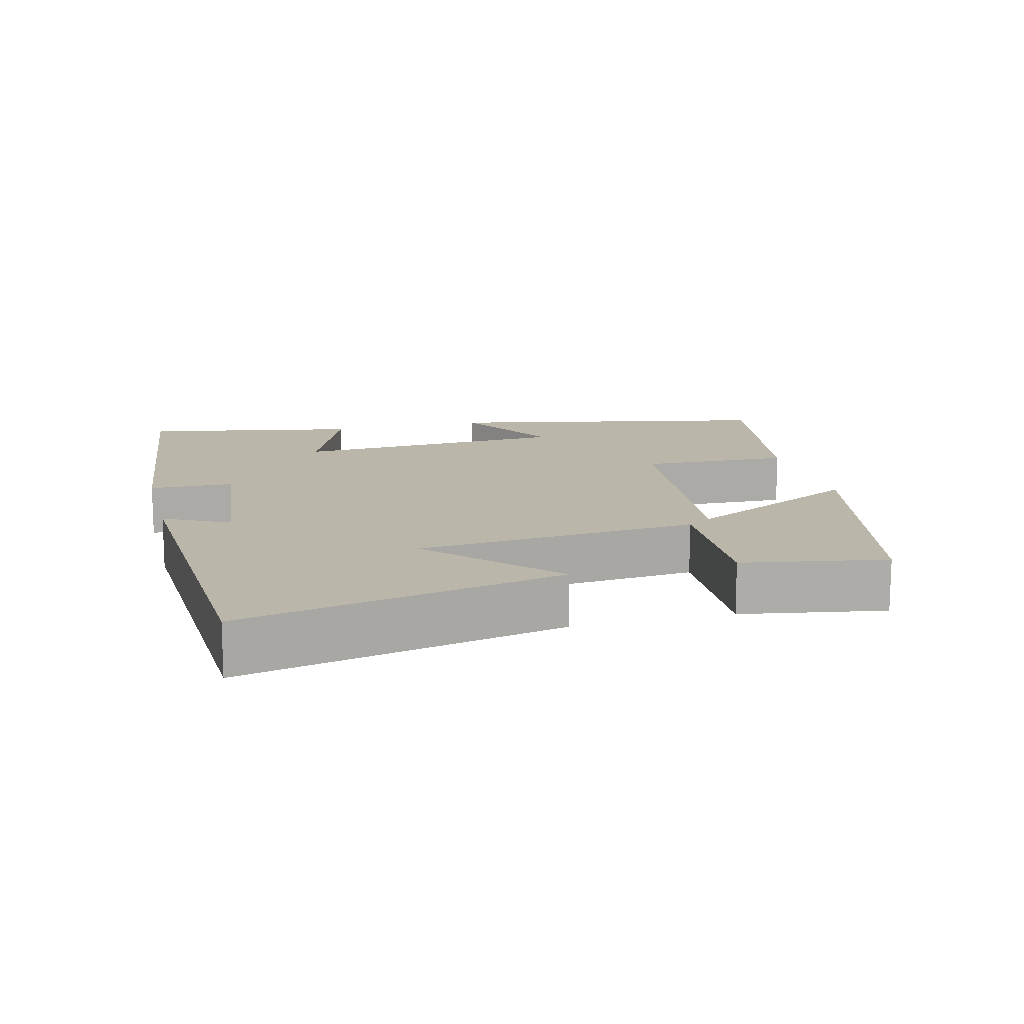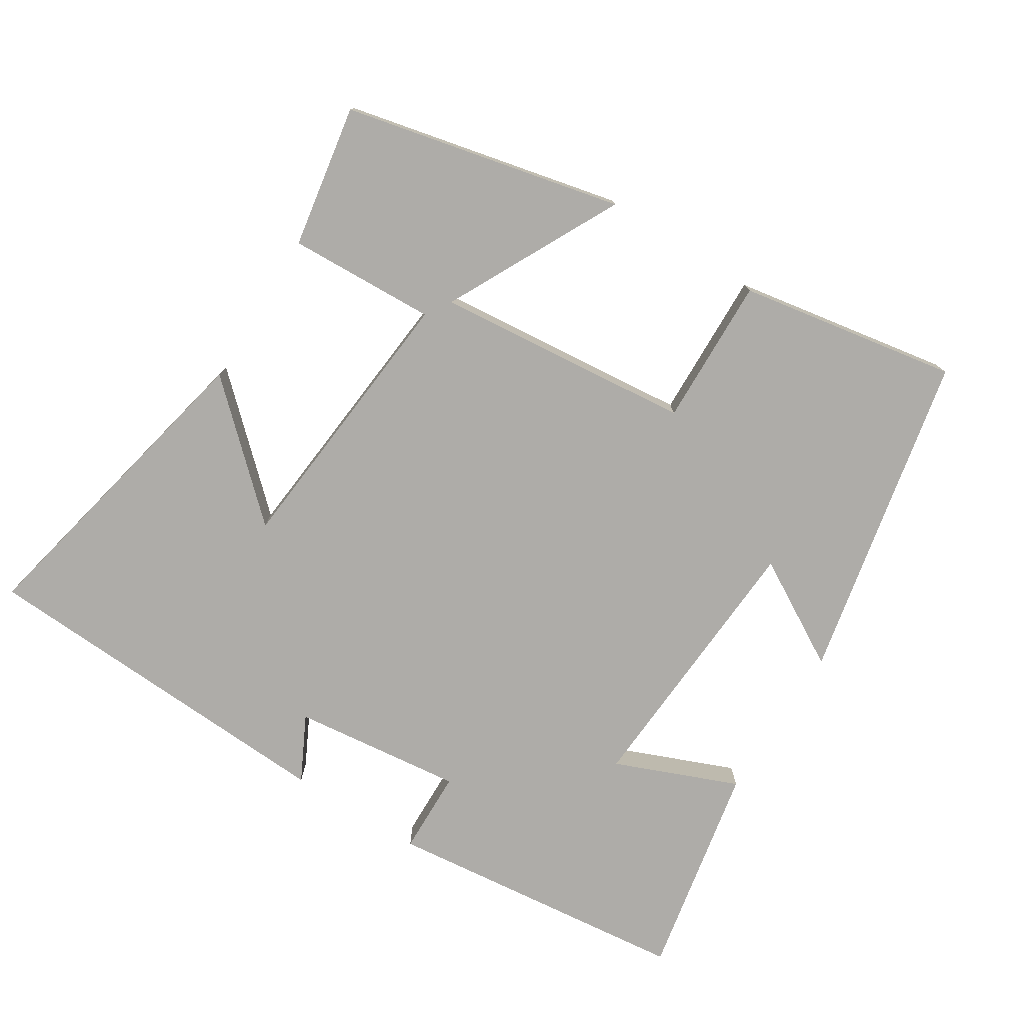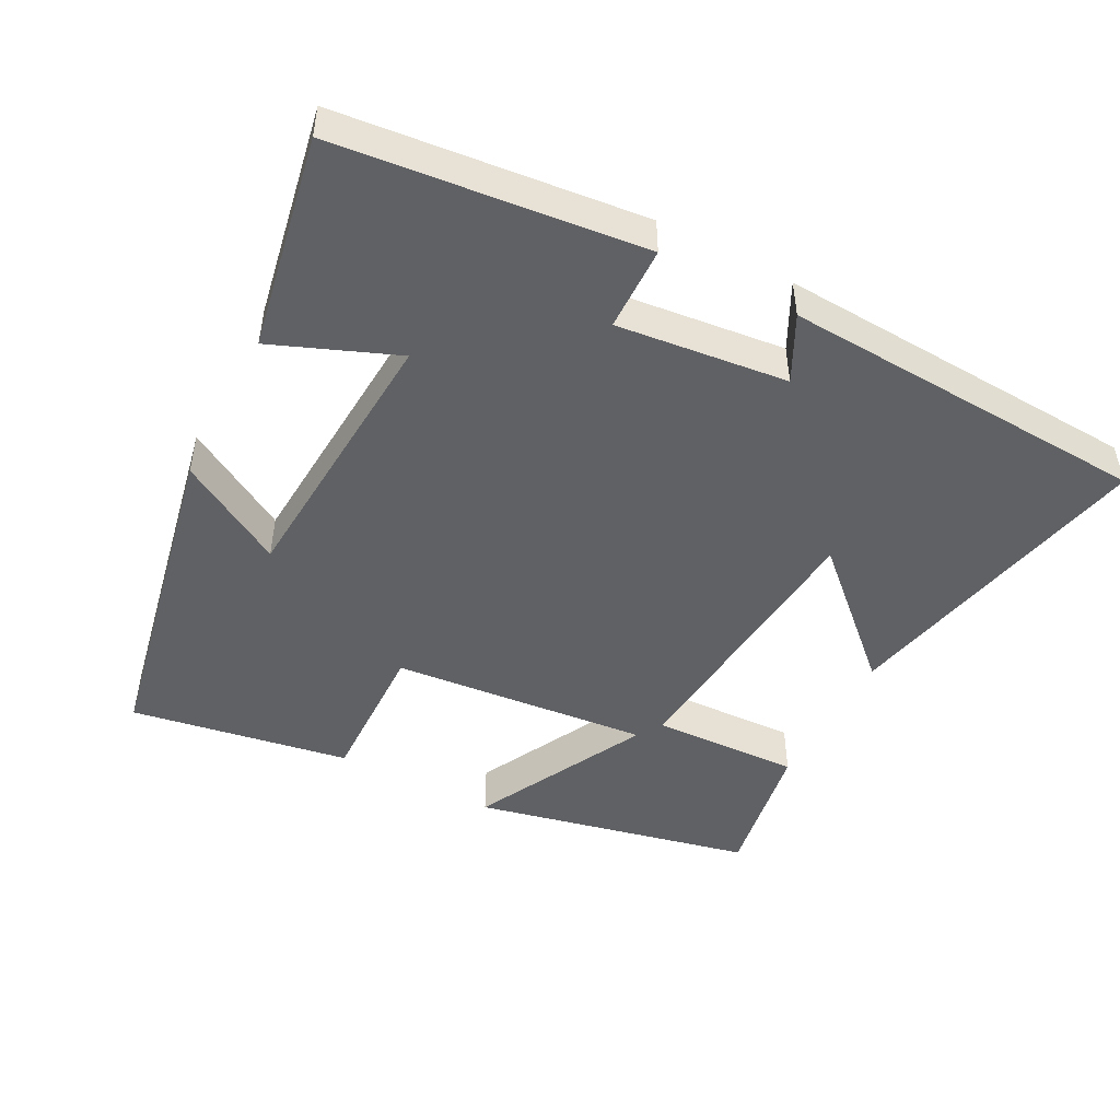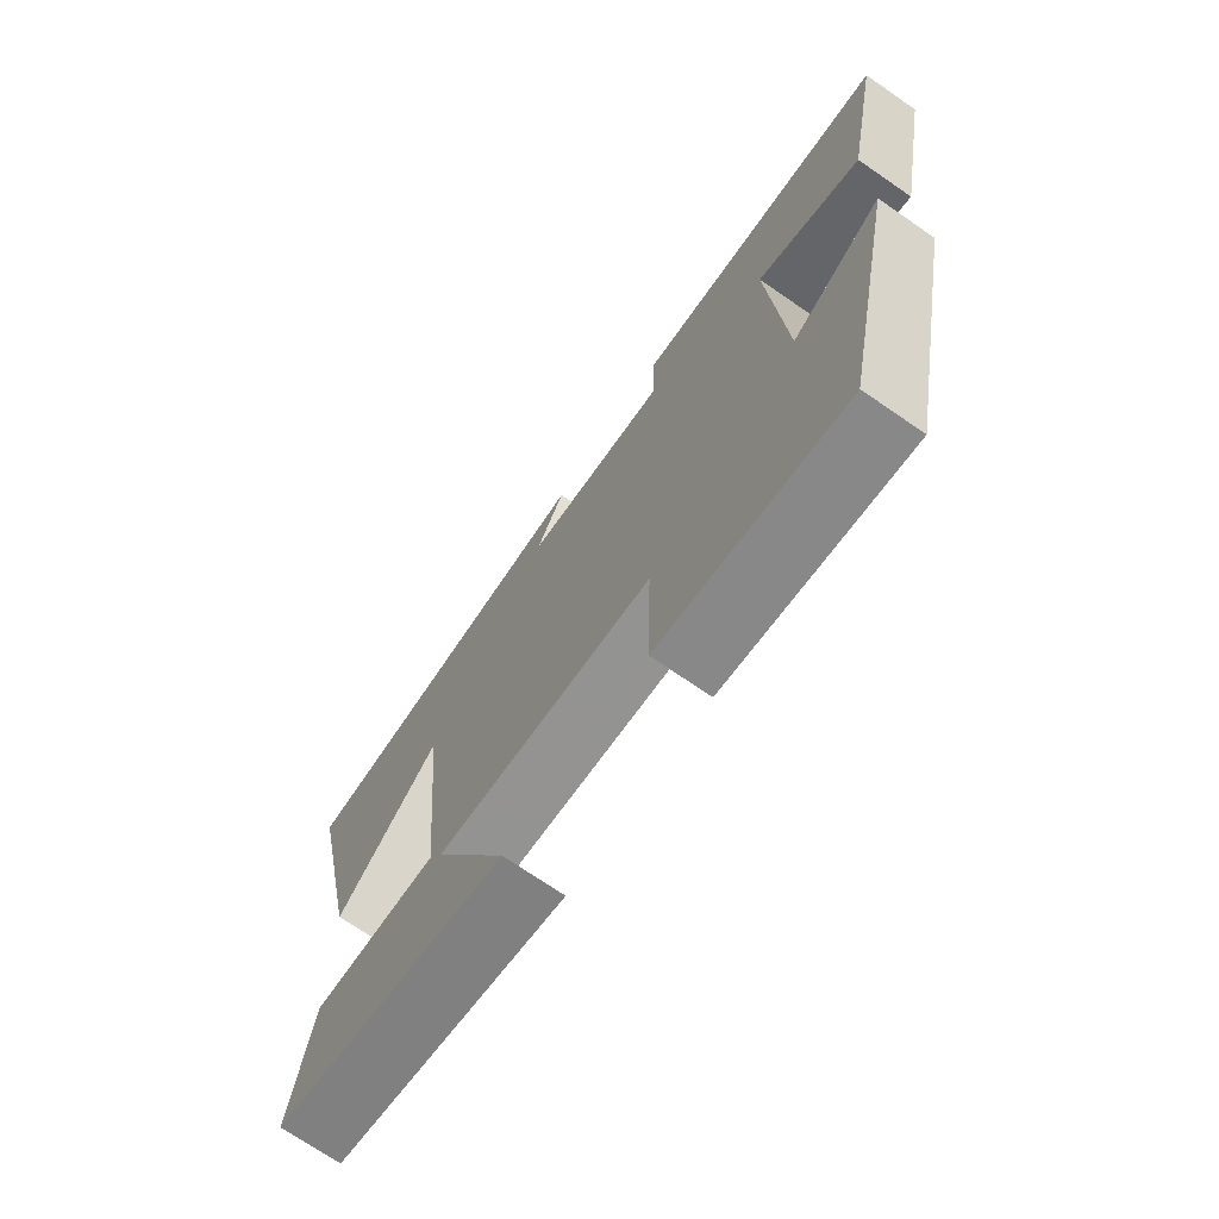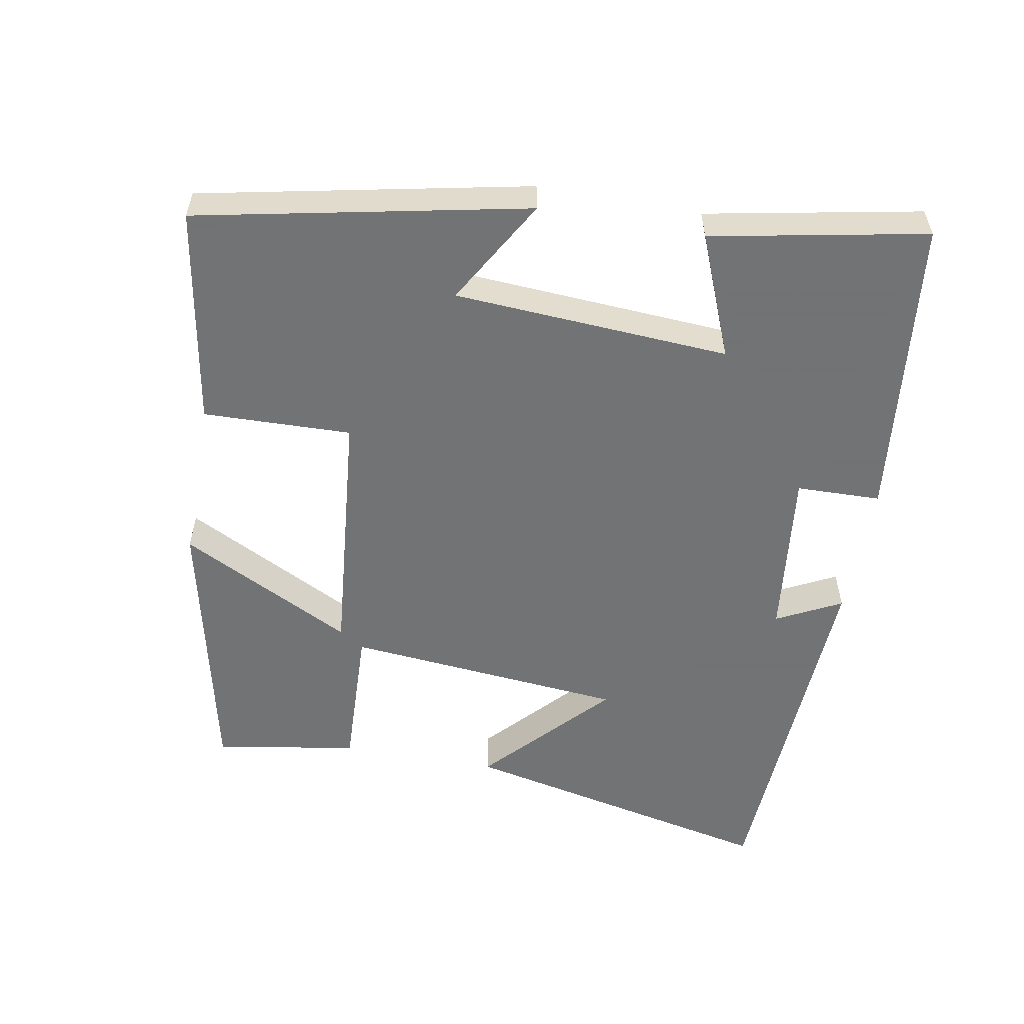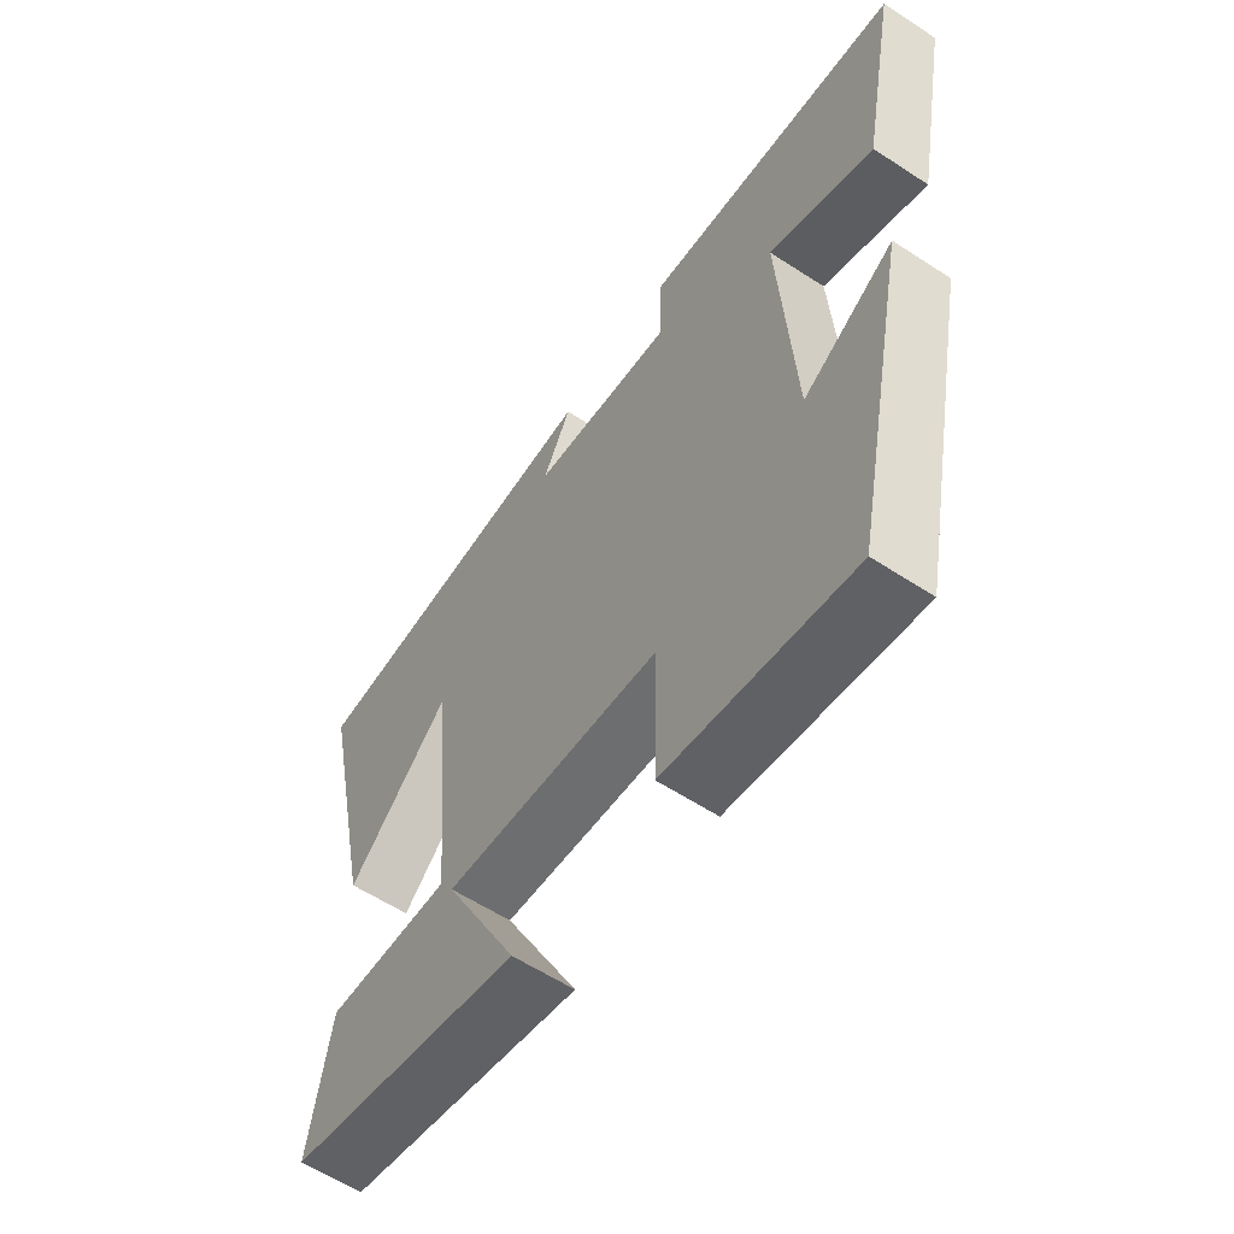
<metadata>
{"format":"obj","ext":"obj","renderer":"f3d","projection":"perspective","resolution":1024,"background":"white","views":[{"elev":13.8,"azim":75.7,"up":"+Y"},{"elev":-76.9,"azim":147.8,"up":"+Y"},{"elev":-47.9,"azim":-27.9,"up":"+Y"},{"elev":-71.8,"azim":-124.5,"up":"+Z"},{"elev":-55.7,"azim":-100.3,"up":"+Y"},{"elev":-59.3,"azim":-123.9,"up":"+Z"}]}
</metadata>
<code>
v 0.535 0.07 -0.411
v 0.141 0.07 -0.5
v 0.267 0.07 -0.253
v -0.099 0.07 -0.289
v -0.093 0.07 -0.5
v -0.404 0.07 -0.554
v -0.5 0.07 -0.087
v -0.349 0.07 -0.174
v -0.325 0.07 0.218
v -0.5 0.07 0.147
v -0.559 0.07 0.452
v -0.125 0.07 0.5
v -0.122 0.07 0.38
v 0.12 0.07 0.408
v 0.073 0.07 0.5
v 0.598 0.07 0.474
v 0.5 0.07 0.02
v 0.326 0.07 0.181
v 0.29 0.07 -0.217
v 0.5 0.07 -0.208
v 0.535 0 -0.411
v 0.141 0 -0.5
v 0.267 0 -0.253
v -0.099 0 -0.289
v -0.093 0 -0.5
v -0.404 0 -0.554
v -0.5 0 -0.087
v -0.349 0 -0.174
v -0.325 0 0.218
v -0.5 0 0.147
v -0.559 0 0.452
v -0.125 0 0.5
v -0.122 0 0.38
v 0.12 0 0.408
v 0.073 0 0.5
v 0.598 0 0.474
v 0.5 0 0.02
v 0.326 0 0.181
v 0.29 0 -0.217
v 0.5 0 -0.208
f 1 2 3
f 20 1 3
f 19 20 3
f 18 19 3 4
f 16 17 18
f 15 16 18
f 14 15 18
f 13 14 18 4
f 11 12 13
f 10 11 13
f 9 10 13
f 13 4 5
f 9 13 5
f 8 9 5
f 5 6 7 8
f 23 22 21
f 23 21 40
f 23 40 39
f 24 23 39 38
f 38 37 36
f 38 36 35
f 38 35 34
f 24 38 34 33
f 33 32 31
f 33 31 30
f 33 30 29
f 25 24 33
f 25 33 29
f 25 29 28
f 28 27 26 25
f 1 21 22 2
f 2 22 23 3
f 3 23 24 4
f 4 24 25 5
f 5 25 26 6
f 6 26 27 7
f 7 27 28 8
f 8 28 29 9
f 9 29 30 10
f 10 30 31 11
f 11 31 32 12
f 12 32 33 13
f 13 33 34 14
f 14 34 35 15
f 15 35 36 16
f 16 36 37 17
f 17 37 38 18
f 18 38 39 19
f 19 39 40 20
f 20 40 21 1

</code>
